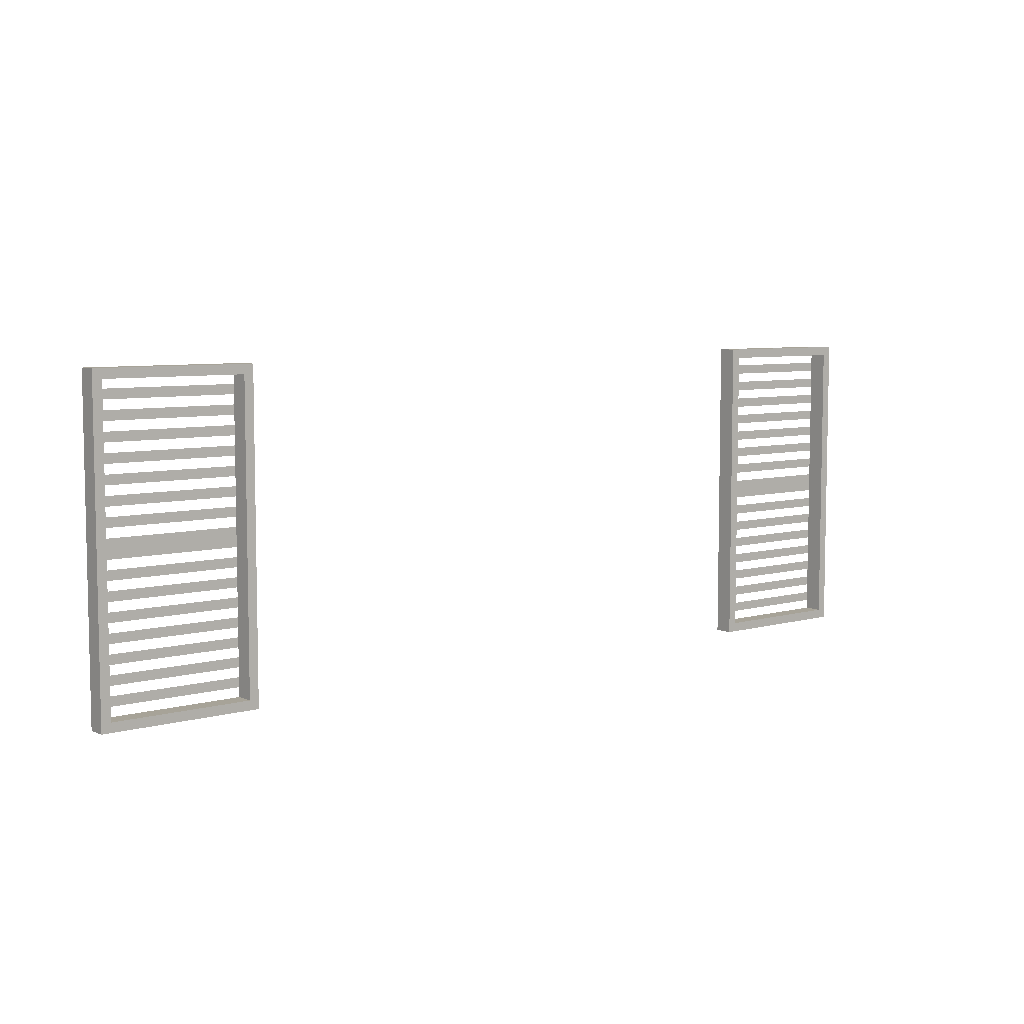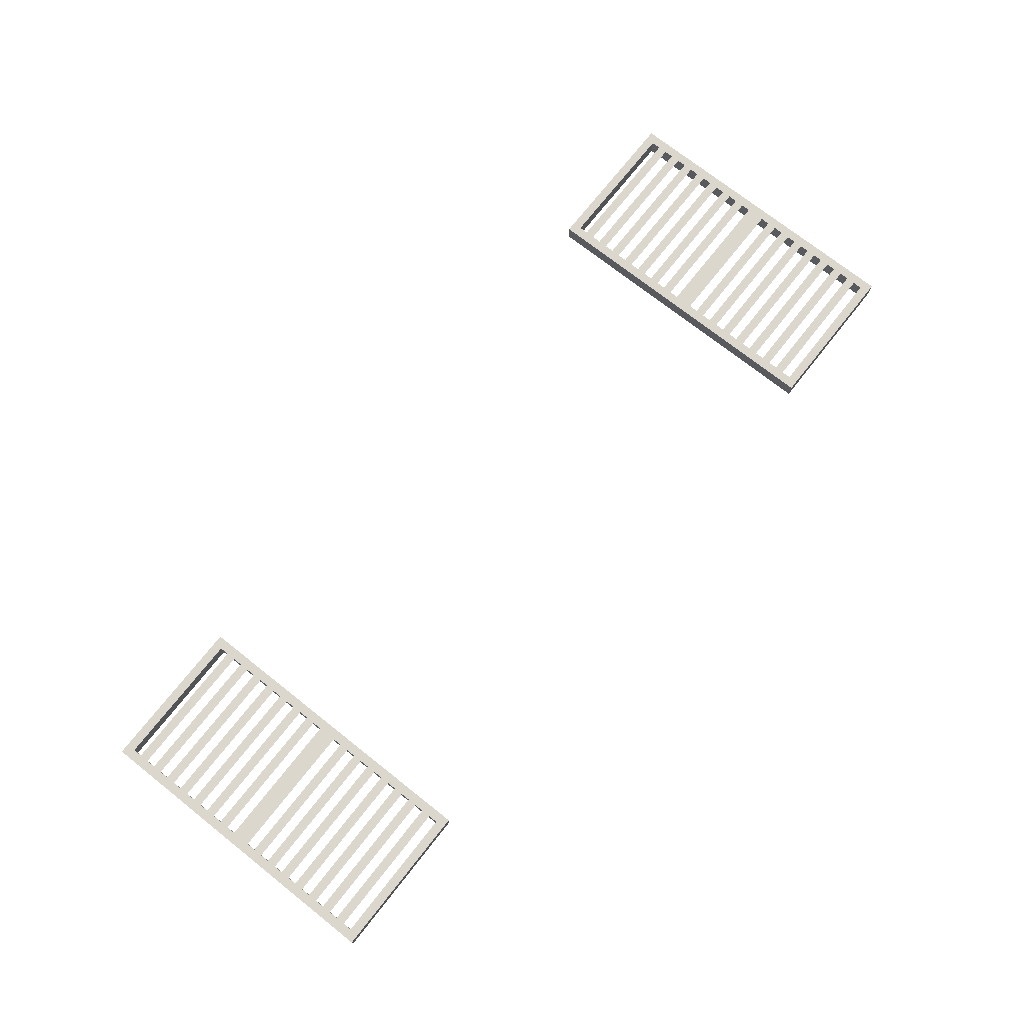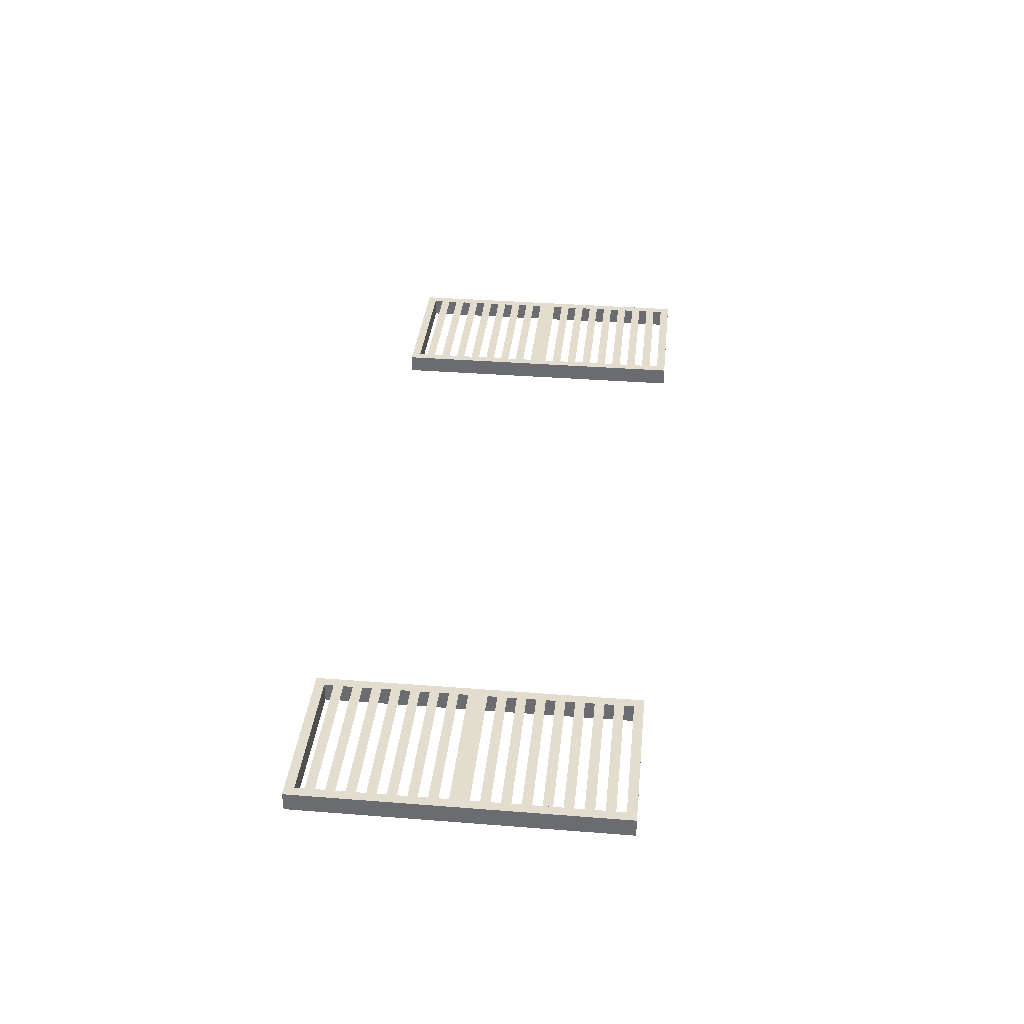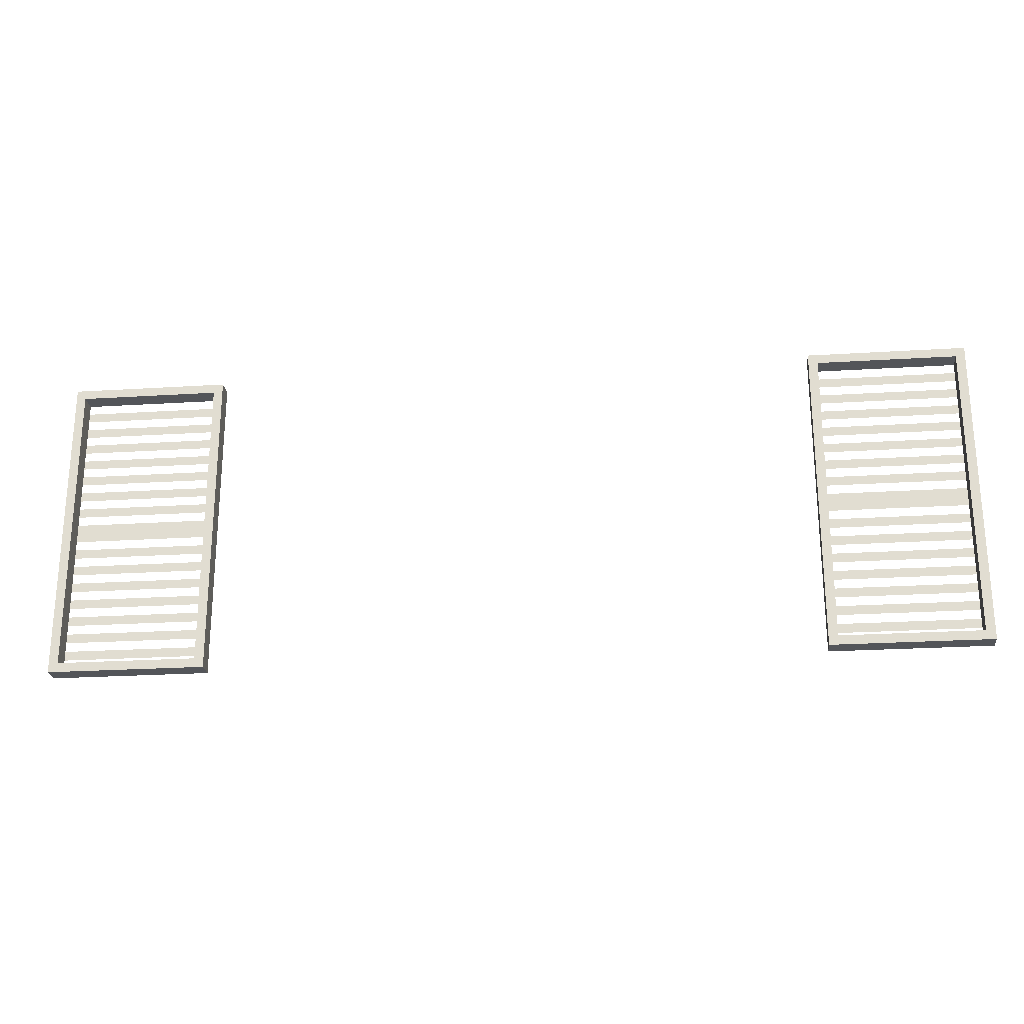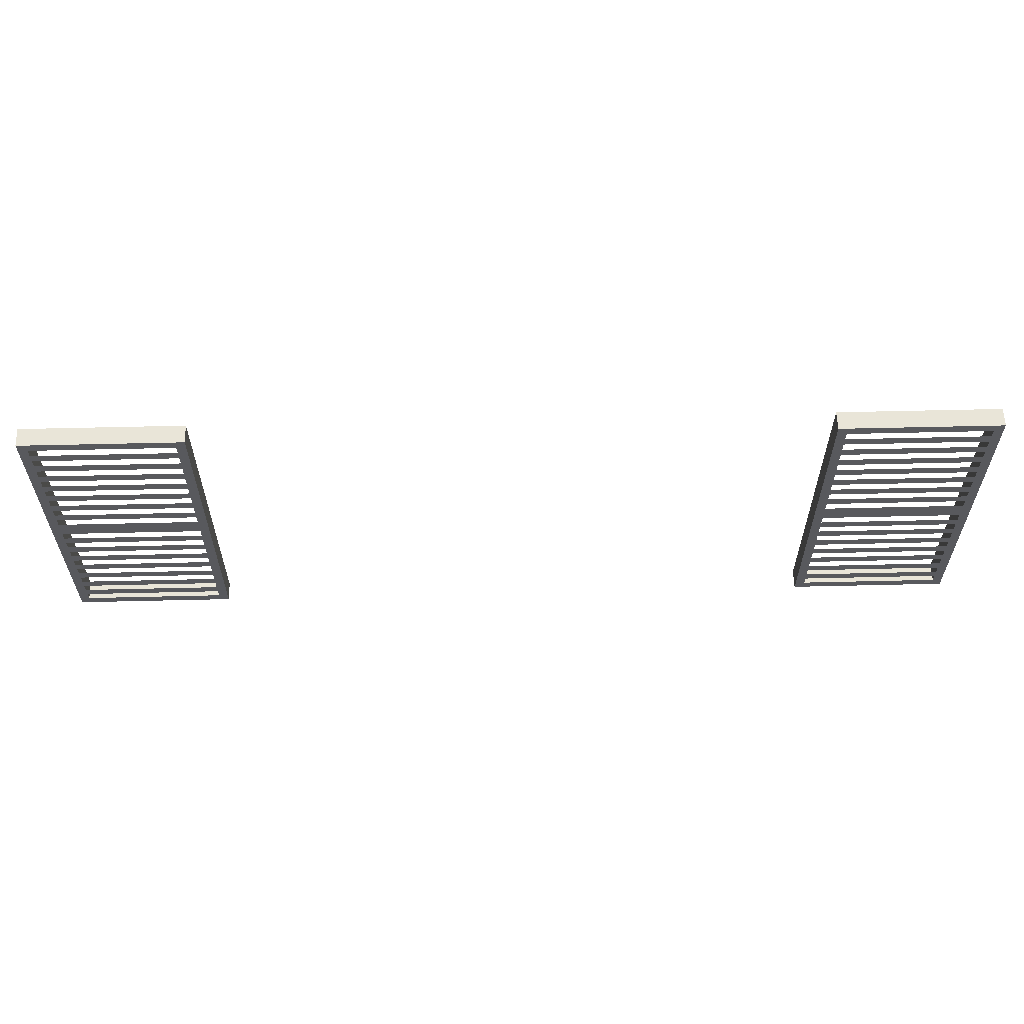
<metadata>
{"format":"obj","ext":"obj","renderer":"f3d","projection":"perspective","resolution":1024,"background":"white","views":[{"elev":6.8,"azim":140.9,"up":"+Y"},{"elev":73.4,"azim":-51.7,"up":"+Z"},{"elev":35.5,"azim":-84.1,"up":"+Z"},{"elev":-24.2,"azim":-174.1,"up":"+Y"},{"elev":59.7,"azim":-1.4,"up":"+Y"}]}
</metadata>
<code>
g Mesh1 Component_3_1 Model
v 0.49 0.46 -0.43
v 0.34 0.45 -0.43
v 0.49 0.45 -0.43
f 1 2 3
v 0.34 0.46 -0.43
f 2 1 4
f 3 2 1
f 4 1 2
v 0.34 0.34 -0.45
f 2 5 4
v 0.34 0.44 -0.43
f 6 5 2
v 0.34 0.43 -0.43
f 7 5 6
v 0.34 0.42 -0.43
f 8 5 7
v 0.34 0.41 -0.43
f 9 5 8
v 0.34 0.4 -0.43
f 10 5 9
v 0.34 0.39 -0.43
f 11 5 10
v 0.34 0.38 -0.43
f 12 5 11
v 0.34 0.37 -0.43
f 13 5 12
v 0.34 0.36 -0.43
f 14 5 13
v 0.34 0.35 -0.43
f 15 5 14
v 0.34 0.34 -0.43
f 5 15 16
f 16 15 5
v 0.33 0.67 -0.43
f 17 16 15
v 0.33 0.33 -0.43
f 18 16 17
v 0.49 0.34 -0.43
f 16 18 19
f 17 16 18
f 15 16 17
f 17 15 14
f 14 15 17
v 0.49 0.36 -0.43
f 15 20 14
v 0.49 0.35 -0.43
f 20 15 21
f 21 15 20
f 14 20 15
f 14 5 15
f 13 5 14
f 12 5 13
f 11 5 12
f 10 5 11
f 9 5 10
f 8 5 9
f 7 5 8
f 6 5 7
f 2 5 6
f 4 5 2
v 0.34 0.47 -0.43
f 4 5 22
f 22 5 4
v 0.34 0.48 -0.43
f 22 5 23
f 23 5 22
v 0.34 0.49 -0.43
f 23 5 24
f 24 5 23
v 0.34 0.51 -0.43
f 24 5 25
f 25 5 24
v 0.34 0.52 -0.43
f 25 5 26
f 26 5 25
v 0.34 0.53 -0.43
f 26 5 27
f 27 5 26
v 0.34 0.54 -0.43
f 27 5 28
f 28 5 27
v 0.34 0.55 -0.43
f 28 5 29
f 29 5 28
v 0.34 0.56 -0.43
f 29 5 30
f 30 5 29
v 0.34 0.57 -0.43
f 30 5 31
f 31 5 30
v 0.34 0.58 -0.43
f 31 5 32
f 32 5 31
v 0.34 0.59 -0.43
f 32 5 33
f 33 5 32
v 0.34 0.6 -0.43
f 33 5 34
f 34 5 33
v 0.34 0.61 -0.43
f 34 5 35
f 35 5 34
v 0.34 0.62 -0.43
f 35 5 36
f 36 5 35
v 0.34 0.63 -0.43
f 36 5 37
f 37 5 36
v 0.34 0.64 -0.43
f 37 5 38
f 38 5 37
v 0.34 0.65 -0.43
f 38 5 39
f 39 5 38
v 0.34 0.66 -0.43
f 39 5 40
f 40 5 39
v 0.34 0.66 -0.45
f 40 5 41
f 41 5 40
v 0.33 0.67 -0.45
f 5 42 41
v 0.33 0.33 -0.45
f 5 43 42
v 0.5 0.33 -0.45
f 43 5 44
f 44 5 43
v 0.49 0.34 -0.45
f 45 44 5
v 0.5 0.67 -0.45
f 44 45 46
f 46 45 44
v 0.49 0.66 -0.45
f 46 45 47
f 47 45 46
f 19 47 45
f 21 47 19
f 20 47 21
v 0.49 0.37 -0.43
f 48 47 20
v 0.49 0.38 -0.43
f 49 47 48
v 0.49 0.39 -0.43
f 50 47 49
v 0.49 0.4 -0.43
f 51 47 50
v 0.49 0.41 -0.43
f 52 47 51
v 0.49 0.42 -0.43
f 53 47 52
v 0.49 0.43 -0.43
f 54 47 53
v 0.49 0.44 -0.43
f 55 47 54
f 3 47 55
f 1 47 3
v 0.49 0.47 -0.43
f 56 47 1
v 0.49 0.48 -0.43
f 57 47 56
v 0.49 0.49 -0.43
f 58 47 57
v 0.49 0.51 -0.43
f 59 47 58
v 0.49 0.52 -0.43
f 60 47 59
v 0.49 0.53 -0.43
f 61 47 60
v 0.49 0.54 -0.43
f 62 47 61
v 0.49 0.55 -0.43
f 63 47 62
v 0.49 0.56 -0.43
f 64 47 63
v 0.49 0.57 -0.43
f 65 47 64
v 0.49 0.58 -0.43
f 66 47 65
v 0.49 0.59 -0.43
f 67 47 66
v 0.49 0.6 -0.43
f 68 47 67
v 0.49 0.61 -0.43
f 69 47 68
v 0.49 0.62 -0.43
f 70 47 69
v 0.49 0.63 -0.43
f 71 47 70
v 0.49 0.64 -0.43
f 72 47 71
v 0.49 0.65 -0.43
f 73 47 72
v 0.49 0.66 -0.43
f 47 73 74
f 74 73 47
v 0.5 0.67 -0.43
f 73 75 74
f 72 75 73
f 71 75 72
f 70 75 71
f 69 75 70
f 68 75 69
f 67 75 68
f 66 75 67
f 65 75 66
f 64 75 65
f 63 75 64
f 62 75 63
f 61 75 62
f 60 75 61
f 59 75 60
f 58 75 59
f 57 75 58
f 56 75 57
f 1 75 56
f 3 75 1
f 55 75 3
f 54 75 55
f 53 75 54
f 52 75 53
f 51 75 52
f 50 75 51
f 49 75 50
f 48 75 49
f 20 75 48
f 21 75 20
f 19 75 21
v 0.5 0.33 -0.43
f 19 76 75
f 76 19 18
f 18 19 76
f 19 18 16
f 19 5 16
f 5 19 45
f 16 5 19
f 45 19 5
f 45 47 19
f 19 47 21
f 21 47 20
f 20 47 48
f 48 47 49
f 49 47 50
f 50 47 51
f 51 47 52
f 52 47 53
f 53 47 54
f 54 47 55
f 55 47 3
f 3 47 1
f 1 47 56
f 56 47 57
f 57 47 58
f 58 47 59
f 59 47 60
f 60 47 61
f 61 47 62
f 62 47 63
f 63 47 64
f 64 47 65
f 65 47 66
f 66 47 67
f 67 47 68
f 68 47 69
f 69 47 70
f 70 47 71
f 71 47 72
f 72 47 73
f 73 38 72
f 38 73 39
f 72 38 73
f 39 73 38
f 17 38 39
f 17 37 38
f 17 36 37
f 17 35 36
f 17 34 35
f 17 33 34
f 17 32 33
f 17 31 32
f 17 30 31
f 17 29 30
f 17 28 29
f 17 27 28
f 17 26 27
f 17 25 26
f 17 24 25
f 17 23 24
f 17 22 23
f 17 4 22
f 17 2 4
f 17 6 2
f 17 7 6
f 17 8 7
f 17 9 8
f 17 10 9
f 17 11 10
f 17 12 11
f 17 13 12
f 17 14 13
f 13 14 17
f 12 13 17
f 13 49 12
f 49 13 48
f 48 13 49
f 12 49 13
f 49 75 48
f 50 75 49
f 51 75 50
f 52 75 51
f 53 75 52
f 54 75 53
f 55 75 54
f 3 75 55
f 1 75 3
f 56 75 1
f 57 75 56
f 58 75 57
f 59 75 58
f 60 75 59
f 61 75 60
f 62 75 61
f 63 75 62
f 64 75 63
f 65 75 64
f 66 75 65
f 67 75 66
f 68 75 67
f 69 75 68
f 70 75 69
f 71 75 70
f 72 75 71
f 73 75 72
f 74 75 73
f 74 75 40
f 40 75 74
f 17 40 75
f 17 39 40
f 39 38 17
f 38 37 17
f 37 36 17
f 36 71 37
f 71 36 70
f 70 36 71
f 37 71 36
f 36 35 17
f 35 34 17
f 34 69 35
f 69 34 68
f 68 34 69
f 35 69 34
f 34 33 17
f 33 32 17
f 32 67 33
f 67 32 66
f 66 32 67
f 33 67 32
f 32 31 17
f 31 30 17
f 30 65 31
f 65 30 64
f 64 30 65
f 31 65 30
f 30 29 17
f 29 28 17
f 28 63 29
f 63 28 62
f 62 28 63
f 29 63 28
f 28 27 17
f 27 26 17
f 26 61 27
f 61 26 60
f 60 26 61
f 27 61 26
f 26 25 17
f 25 24 17
f 24 59 25
f 59 24 58
f 58 24 59
f 25 59 24
f 24 23 17
f 23 22 17
f 22 57 23
f 57 22 56
f 56 22 57
f 23 57 22
f 22 4 17
f 4 2 17
f 2 6 17
f 6 7 17
f 7 55 6
f 55 7 54
f 54 7 55
f 6 55 7
f 7 8 17
f 8 9 17
f 9 53 8
f 53 9 52
f 52 9 53
f 8 53 9
f 9 10 17
f 10 11 17
f 11 51 10
f 51 11 50
f 50 11 51
f 10 51 11
f 11 12 17
f 40 39 17
f 75 40 17
f 75 42 17
f 42 75 46
f 17 42 75
f 42 18 17
f 18 42 43
f 17 18 42
f 43 42 18
f 42 43 5
f 41 42 5
f 41 42 47
f 47 42 41
f 46 47 42
f 42 47 46
f 46 75 42
f 75 44 46
f 44 75 76
f 76 75 44
f 75 76 19
f 21 75 19
f 20 75 21
f 48 75 20
f 46 44 75
f 18 44 76
f 44 18 43
f 43 18 44
f 76 44 18
f 47 40 41
f 40 47 74
f 41 40 47
f 74 47 40
f 5 44 45
g Mesh2 Component_3_2 Model
v -0.34 0.46 -0.43
v -0.49 0.45 -0.43
v -0.34 0.45 -0.43
f 77 78 79
v -0.49 0.46 -0.43
f 78 77 80
f 79 78 77
f 80 77 78
v -0.49 0.34 -0.45
f 78 81 80
v -0.49 0.44 -0.43
f 82 81 78
v -0.49 0.43 -0.43
f 83 81 82
v -0.49 0.42 -0.43
f 84 81 83
v -0.49 0.41 -0.43
f 85 81 84
v -0.49 0.4 -0.43
f 86 81 85
v -0.49 0.39 -0.43
f 87 81 86
v -0.49 0.38 -0.43
f 88 81 87
v -0.49 0.37 -0.43
f 89 81 88
v -0.49 0.36 -0.43
f 90 81 89
v -0.49 0.35 -0.43
f 91 81 90
v -0.49 0.34 -0.43
f 81 91 92
f 92 91 81
v -0.5 0.67 -0.43
f 93 92 91
v -0.5 0.33 -0.43
f 94 92 93
v -0.34 0.34 -0.43
f 92 94 95
f 93 92 94
f 91 92 93
f 93 91 90
f 90 91 93
v -0.34 0.36 -0.43
f 91 96 90
v -0.34 0.35 -0.43
f 96 91 97
f 97 91 96
f 90 96 91
f 90 81 91
f 89 81 90
f 88 81 89
f 87 81 88
f 86 81 87
f 85 81 86
f 84 81 85
f 83 81 84
f 82 81 83
f 78 81 82
f 80 81 78
v -0.49 0.47 -0.43
f 80 81 98
f 98 81 80
v -0.49 0.48 -0.43
f 98 81 99
f 99 81 98
v -0.49 0.49 -0.43
f 99 81 100
f 100 81 99
v -0.49 0.51 -0.43
f 100 81 101
f 101 81 100
v -0.49 0.52 -0.43
f 101 81 102
f 102 81 101
v -0.49 0.53 -0.43
f 102 81 103
f 103 81 102
v -0.49 0.54 -0.43
f 103 81 104
f 104 81 103
v -0.49 0.55 -0.43
f 104 81 105
f 105 81 104
v -0.49 0.56 -0.43
f 105 81 106
f 106 81 105
v -0.49 0.57 -0.43
f 106 81 107
f 107 81 106
v -0.49 0.58 -0.43
f 107 81 108
f 108 81 107
v -0.49 0.59 -0.43
f 108 81 109
f 109 81 108
v -0.49 0.6 -0.43
f 109 81 110
f 110 81 109
v -0.49 0.61 -0.43
f 110 81 111
f 111 81 110
v -0.49 0.62 -0.43
f 111 81 112
f 112 81 111
v -0.49 0.63 -0.43
f 112 81 113
f 113 81 112
v -0.49 0.64 -0.43
f 113 81 114
f 114 81 113
v -0.49 0.65 -0.43
f 114 81 115
f 115 81 114
v -0.49 0.66 -0.43
f 115 81 116
f 116 81 115
v -0.49 0.66 -0.45
f 116 81 117
f 117 81 116
v -0.5 0.67 -0.45
f 81 118 117
v -0.5 0.33 -0.45
f 81 119 118
v -0.33 0.33 -0.45
f 119 81 120
f 120 81 119
v -0.34 0.34 -0.45
f 121 120 81
v -0.33 0.67 -0.45
f 120 121 122
f 122 121 120
v -0.34 0.66 -0.45
f 122 121 123
f 123 121 122
f 95 123 121
f 97 123 95
f 96 123 97
v -0.34 0.37 -0.43
f 124 123 96
v -0.34 0.38 -0.43
f 125 123 124
v -0.34 0.39 -0.43
f 126 123 125
v -0.34 0.4 -0.43
f 127 123 126
v -0.34 0.41 -0.43
f 128 123 127
v -0.34 0.42 -0.43
f 129 123 128
v -0.34 0.43 -0.43
f 130 123 129
v -0.34 0.44 -0.43
f 131 123 130
f 79 123 131
f 77 123 79
v -0.34 0.47 -0.43
f 132 123 77
v -0.34 0.48 -0.43
f 133 123 132
v -0.34 0.49 -0.43
f 134 123 133
v -0.34 0.51 -0.43
f 135 123 134
v -0.34 0.52 -0.43
f 136 123 135
v -0.34 0.53 -0.43
f 137 123 136
v -0.34 0.54 -0.43
f 138 123 137
v -0.34 0.55 -0.43
f 139 123 138
v -0.34 0.56 -0.43
f 140 123 139
v -0.34 0.57 -0.43
f 141 123 140
v -0.34 0.58 -0.43
f 142 123 141
v -0.34 0.59 -0.43
f 143 123 142
v -0.34 0.6 -0.43
f 144 123 143
v -0.34 0.61 -0.43
f 145 123 144
v -0.34 0.62 -0.43
f 146 123 145
v -0.34 0.63 -0.43
f 147 123 146
v -0.34 0.64 -0.43
f 148 123 147
v -0.34 0.65 -0.43
f 149 123 148
v -0.34 0.66 -0.43
f 123 149 150
f 150 149 123
v -0.33 0.67 -0.43
f 149 151 150
f 148 151 149
f 147 151 148
f 146 151 147
f 145 151 146
f 144 151 145
f 143 151 144
f 142 151 143
f 141 151 142
f 140 151 141
f 139 151 140
f 138 151 139
f 137 151 138
f 136 151 137
f 135 151 136
f 134 151 135
f 133 151 134
f 132 151 133
f 77 151 132
f 79 151 77
f 131 151 79
f 130 151 131
f 129 151 130
f 128 151 129
f 127 151 128
f 126 151 127
f 125 151 126
f 124 151 125
f 96 151 124
f 97 151 96
f 95 151 97
v -0.33 0.33 -0.43
f 95 152 151
f 152 95 94
f 94 95 152
f 95 94 92
f 95 81 92
f 81 95 121
f 92 81 95
f 121 95 81
f 121 123 95
f 95 123 97
f 97 123 96
f 96 123 124
f 124 123 125
f 125 123 126
f 126 123 127
f 127 123 128
f 128 123 129
f 129 123 130
f 130 123 131
f 131 123 79
f 79 123 77
f 77 123 132
f 132 123 133
f 133 123 134
f 134 123 135
f 135 123 136
f 136 123 137
f 137 123 138
f 138 123 139
f 139 123 140
f 140 123 141
f 141 123 142
f 142 123 143
f 143 123 144
f 144 123 145
f 145 123 146
f 146 123 147
f 147 123 148
f 148 123 149
f 149 114 148
f 114 149 115
f 148 114 149
f 115 149 114
f 93 114 115
f 93 113 114
f 93 112 113
f 93 111 112
f 93 110 111
f 93 109 110
f 93 108 109
f 93 107 108
f 93 106 107
f 93 105 106
f 93 104 105
f 93 103 104
f 93 102 103
f 93 101 102
f 93 100 101
f 93 99 100
f 93 98 99
f 93 80 98
f 93 78 80
f 93 82 78
f 93 83 82
f 93 84 83
f 93 85 84
f 93 86 85
f 93 87 86
f 93 88 87
f 93 89 88
f 93 90 89
f 89 90 93
f 88 89 93
f 89 125 88
f 125 89 124
f 124 89 125
f 88 125 89
f 125 151 124
f 126 151 125
f 127 151 126
f 128 151 127
f 129 151 128
f 130 151 129
f 131 151 130
f 79 151 131
f 77 151 79
f 132 151 77
f 133 151 132
f 134 151 133
f 135 151 134
f 136 151 135
f 137 151 136
f 138 151 137
f 139 151 138
f 140 151 139
f 141 151 140
f 142 151 141
f 143 151 142
f 144 151 143
f 145 151 144
f 146 151 145
f 147 151 146
f 148 151 147
f 149 151 148
f 150 151 149
f 150 151 116
f 116 151 150
f 93 116 151
f 93 115 116
f 115 114 93
f 114 113 93
f 113 112 93
f 112 147 113
f 147 112 146
f 146 112 147
f 113 147 112
f 112 111 93
f 111 110 93
f 110 145 111
f 145 110 144
f 144 110 145
f 111 145 110
f 110 109 93
f 109 108 93
f 108 143 109
f 143 108 142
f 142 108 143
f 109 143 108
f 108 107 93
f 107 106 93
f 106 141 107
f 141 106 140
f 140 106 141
f 107 141 106
f 106 105 93
f 105 104 93
f 104 139 105
f 139 104 138
f 138 104 139
f 105 139 104
f 104 103 93
f 103 102 93
f 102 137 103
f 137 102 136
f 136 102 137
f 103 137 102
f 102 101 93
f 101 100 93
f 100 135 101
f 135 100 134
f 134 100 135
f 101 135 100
f 100 99 93
f 99 98 93
f 98 133 99
f 133 98 132
f 132 98 133
f 99 133 98
f 98 80 93
f 80 78 93
f 78 82 93
f 82 83 93
f 83 131 82
f 131 83 130
f 130 83 131
f 82 131 83
f 83 84 93
f 84 85 93
f 85 129 84
f 129 85 128
f 128 85 129
f 84 129 85
f 85 86 93
f 86 87 93
f 87 127 86
f 127 87 126
f 126 87 127
f 86 127 87
f 87 88 93
f 116 115 93
f 151 116 93
f 151 118 93
f 118 151 122
f 93 118 151
f 118 94 93
f 94 118 119
f 93 94 118
f 119 118 94
f 118 119 81
f 117 118 81
f 117 118 123
f 123 118 117
f 122 123 118
f 118 123 122
f 122 151 118
f 151 120 122
f 120 151 152
f 152 151 120
f 151 152 95
f 97 151 95
f 96 151 97
f 124 151 96
f 122 120 151
f 94 120 152
f 120 94 119
f 119 94 120
f 152 120 94
f 123 116 117
f 116 123 150
f 117 116 123
f 150 123 116
f 81 120 121

</code>
